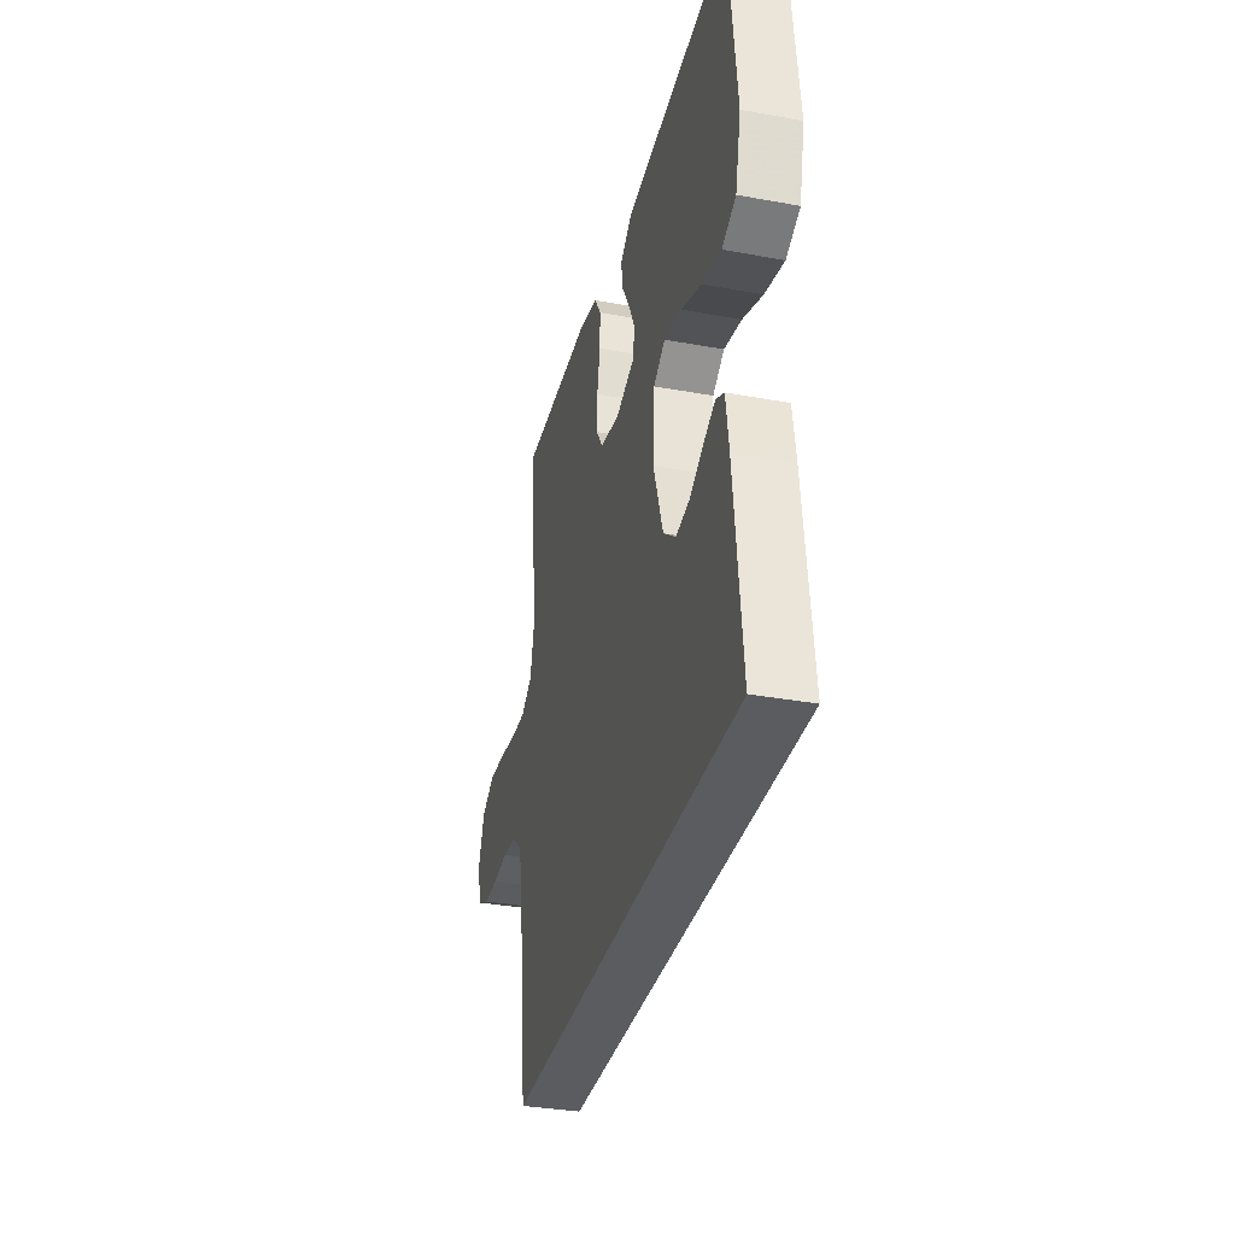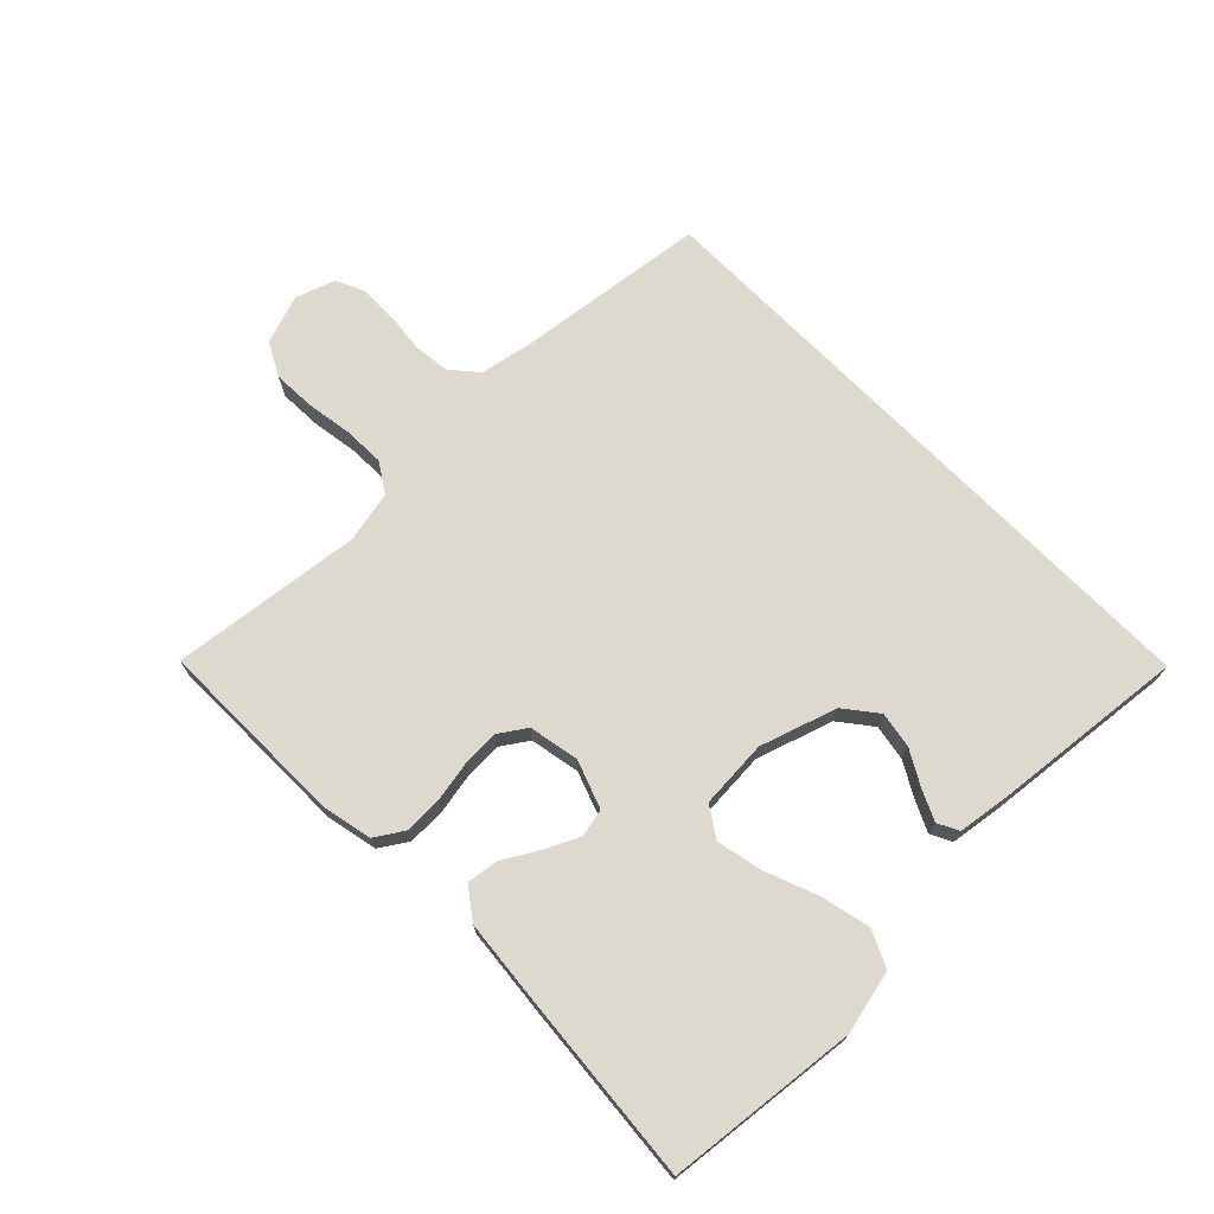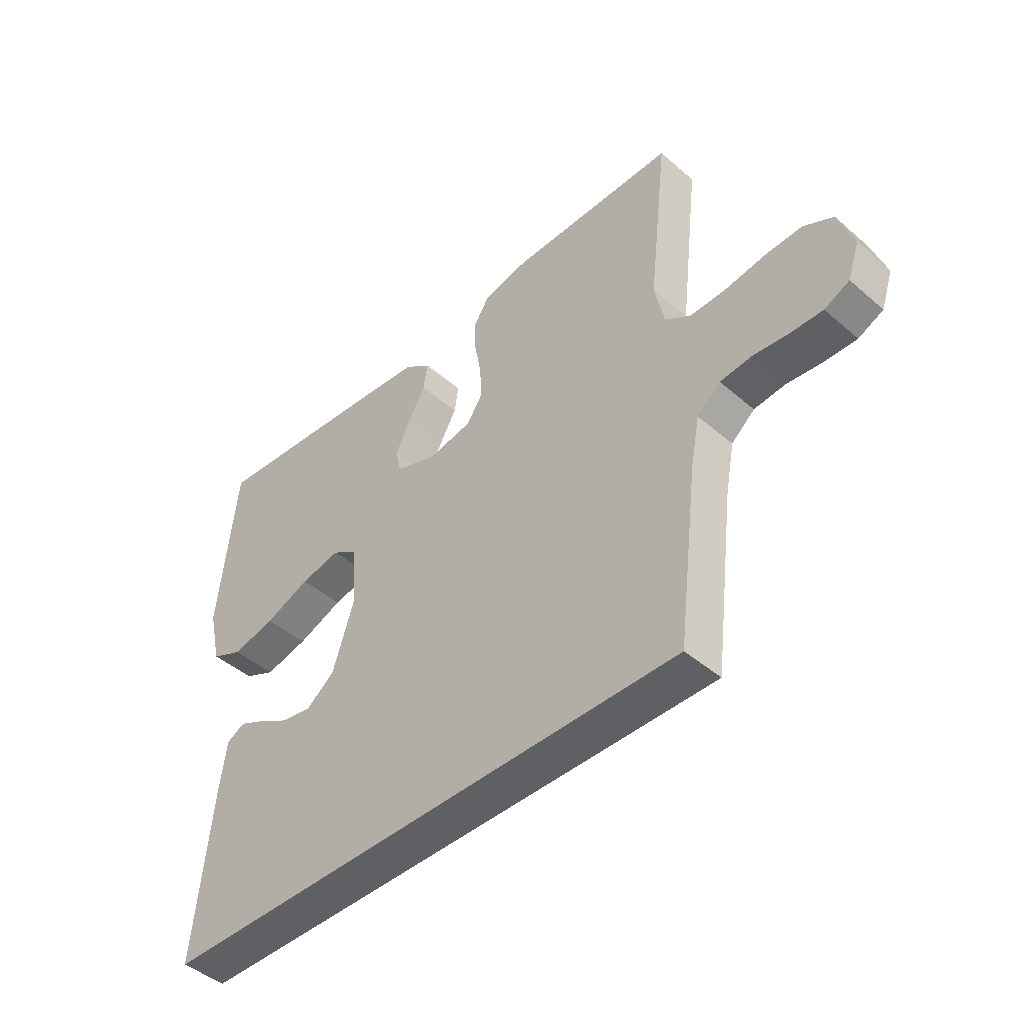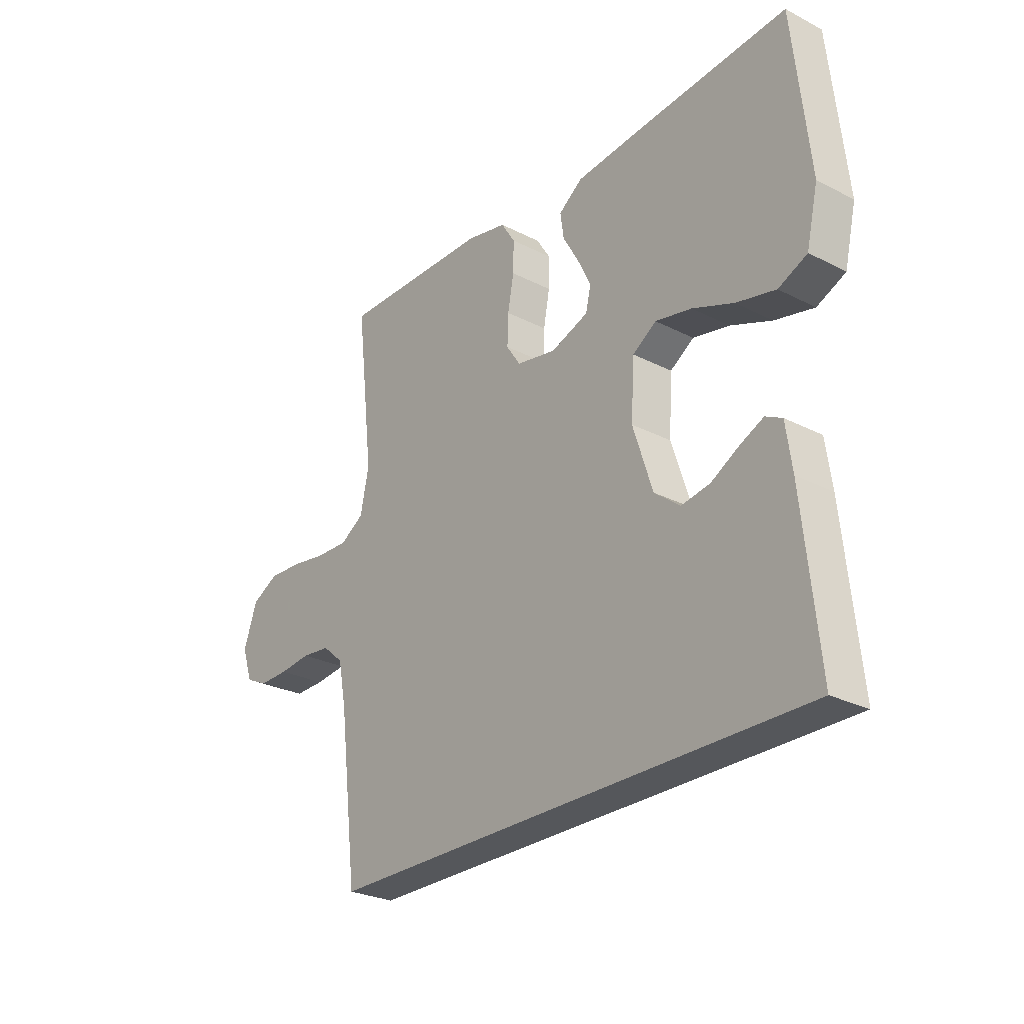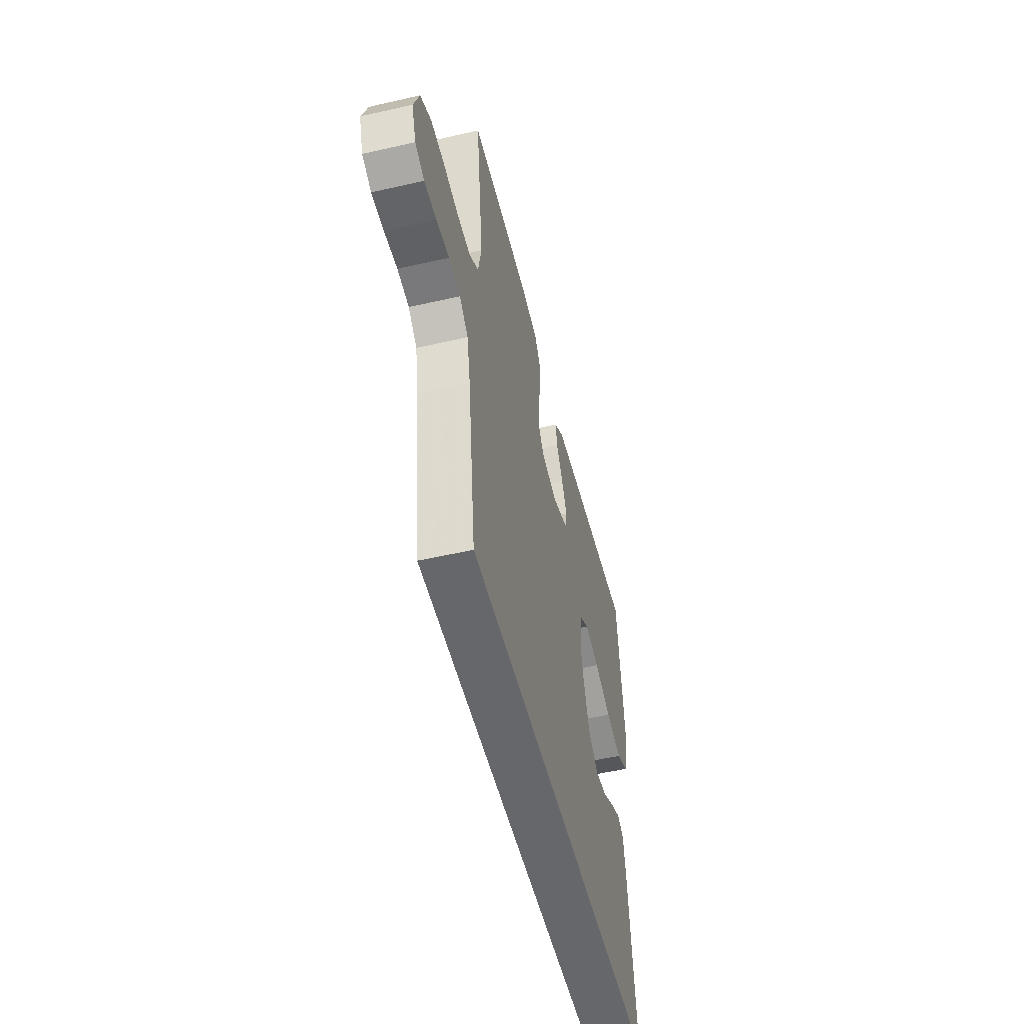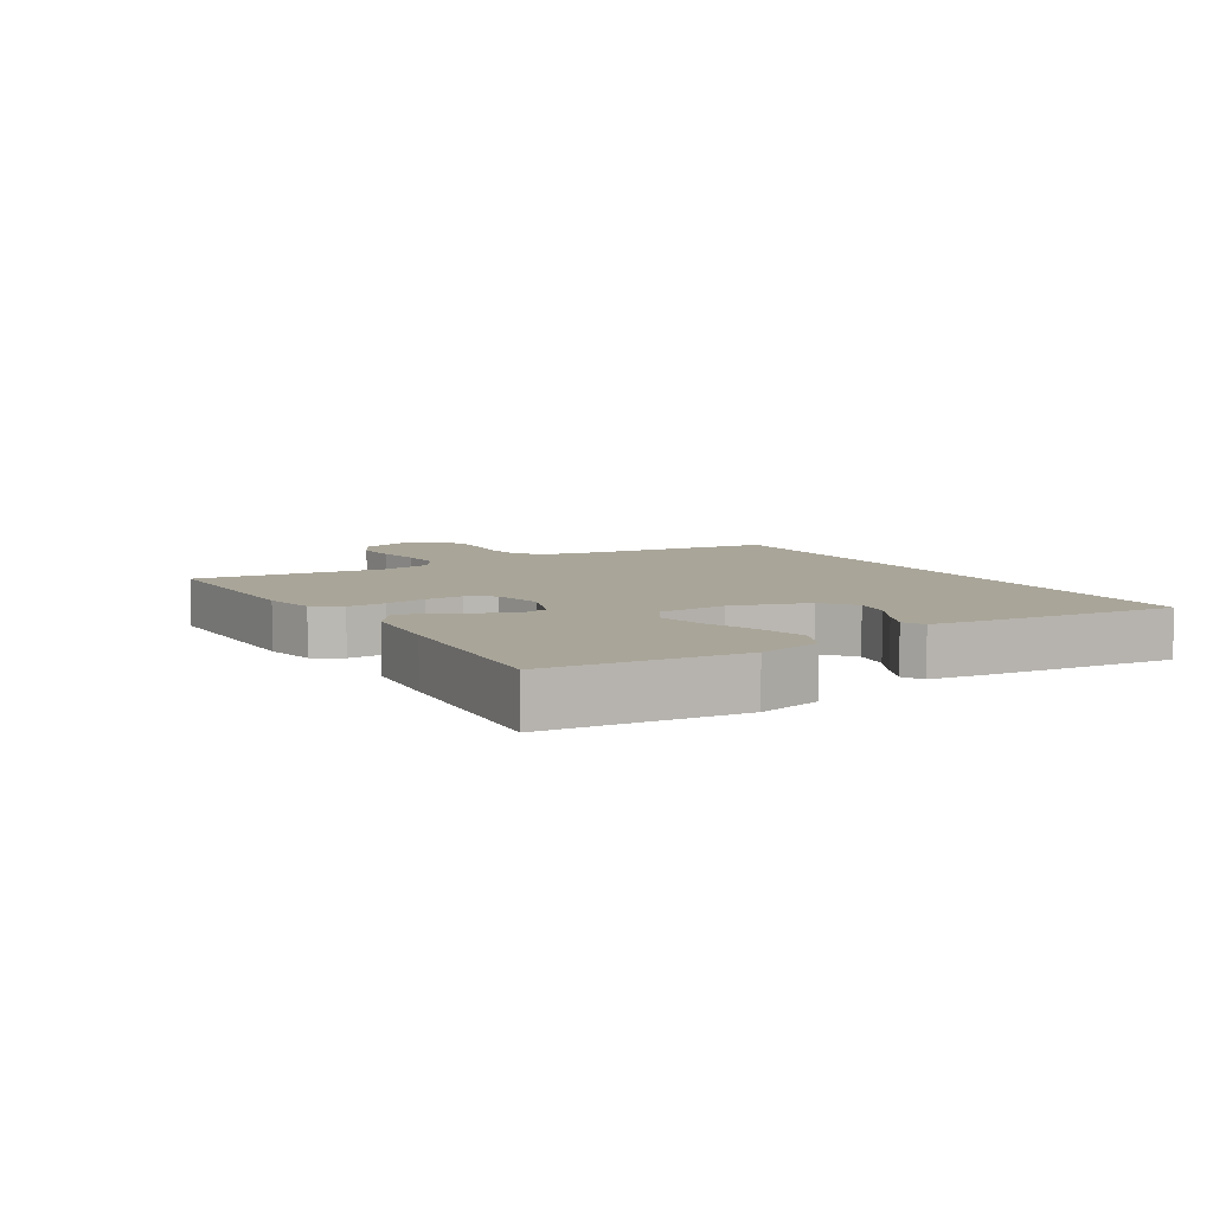
<metadata>
{"format":"obj","ext":"obj","renderer":"f3d","projection":"perspective","resolution":1024,"background":"white","views":[{"elev":-33.8,"azim":76.0,"up":"+Z"},{"elev":71.6,"azim":45.6,"up":"+Y"},{"elev":-45.0,"azim":-135.0,"up":"+Z"},{"elev":-27.0,"azim":51.5,"up":"+Z"},{"elev":-52.2,"azim":-76.1,"up":"+Z"},{"elev":7.4,"azim":58.7,"up":"+Y"}]}
</metadata>
<code>
v 0.5 0.07 0.5
v 0.532 0.07 0.2
v 0.509 0.07 0.1
v 0.452 0.07 0.074
v 0.374 0.07 0.092
v 0.292 0.07 0.124
v 0.22 0.07 0.139
v 0.173 0.07 0.108
v 0.166 0.07 0
v 0.205 0.07 -0.12
v 0.256 0.07 -0.16
v 0.313 0.07 -0.15
v 0.368 0.07 -0.119
v 0.415 0.07 -0.097
v 0.448 0.07 -0.114
v 0.46 0.07 -0.2
v 0.491 0.07 -0.5
v -0.472 0.07 -0.5
v -0.509 0.07 -0.2
v -0.525 0.07 -0.117
v -0.567 0.07 -0.081
v -0.624 0.07 -0.075
v -0.687 0.07 -0.082
v -0.746 0.07 -0.083
v -0.791 0.07 -0.062
v -0.812 0.07 0
v -0.785 0.07 0.077
v -0.732 0.07 0.105
v -0.665 0.07 0.102
v -0.594 0.07 0.091
v -0.529 0.07 0.089
v -0.482 0.07 0.119
v -0.465 0.07 0.2
v -0.5 0.07 0.5
v -0.2 0.07 0.497
v -0.12 0.07 0.48
v -0.092 0.07 0.436
v -0.093 0.07 0.377
v -0.105 0.07 0.312
v -0.107 0.07 0.253
v -0.079 0.07 0.211
v 0 0.07 0.196
v 0.075 0.07 0.223
v 0.085 0.07 0.267
v 0.059 0.07 0.321
v 0.027 0.07 0.377
v 0.02 0.07 0.426
v 0.068 0.07 0.461
v 0.2 0.07 0.474
v 0.5 0 0.5
v 0.532 0 0.2
v 0.509 0 0.1
v 0.452 0 0.074
v 0.374 0 0.092
v 0.292 0 0.124
v 0.22 0 0.139
v 0.173 0 0.108
v 0.166 0 0
v 0.205 0 -0.12
v 0.256 0 -0.16
v 0.313 0 -0.15
v 0.368 0 -0.119
v 0.415 0 -0.097
v 0.448 0 -0.114
v 0.46 0 -0.2
v 0.491 0 -0.5
v -0.472 0 -0.5
v -0.509 0 -0.2
v -0.525 0 -0.117
v -0.567 0 -0.081
v -0.624 0 -0.075
v -0.687 0 -0.082
v -0.746 0 -0.083
v -0.791 0 -0.062
v -0.812 0 0
v -0.785 0 0.077
v -0.732 0 0.105
v -0.665 0 0.102
v -0.594 0 0.091
v -0.529 0 0.089
v -0.482 0 0.119
v -0.465 0 0.2
v -0.5 0 0.5
v -0.2 0 0.497
v -0.12 0 0.48
v -0.092 0 0.436
v -0.093 0 0.377
v -0.105 0 0.312
v -0.107 0 0.253
v -0.079 0 0.211
v 0 0 0.196
v 0.075 0 0.223
v 0.085 0 0.267
v 0.059 0 0.321
v 0.027 0 0.377
v 0.02 0 0.426
v 0.068 0 0.461
v 0.2 0 0.474
f 4 5 6
f 3 4 6
f 2 3 6
f 1 2 6
f 49 1 6
f 48 49 6
f 47 48 6
f 46 47 6
f 45 46 6
f 44 45 6 7
f 43 44 7 8
f 42 43 8 9
f 41 42 9 10
f 37 38 39
f 36 37 39
f 35 36 39
f 34 35 39
f 33 34 39
f 32 33 39 40
f 31 32 40 41
f 28 29 30
f 27 28 30
f 26 27 30
f 25 26 30
f 24 25 30
f 23 24 30
f 22 23 30
f 21 22 30 31
f 31 41 10
f 21 31 10
f 20 21 10
f 17 18 19
f 15 16 17
f 14 15 17
f 13 14 17
f 12 13 17
f 11 12 17
f 17 19 20
f 11 17 20
f 10 11 20
f 55 54 53
f 55 53 52
f 55 52 51
f 55 51 50
f 55 50 98
f 55 98 97
f 55 97 96
f 55 96 95
f 55 95 94
f 56 55 94 93
f 57 56 93 92
f 58 57 92 91
f 59 58 91 90
f 88 87 86
f 88 86 85
f 88 85 84
f 88 84 83
f 88 83 82
f 89 88 82 81
f 90 89 81 80
f 79 78 77
f 79 77 76
f 79 76 75
f 79 75 74
f 79 74 73
f 79 73 72
f 79 72 71
f 80 79 71 70
f 59 90 80
f 59 80 70
f 59 70 69
f 68 67 66
f 66 65 64
f 66 64 63
f 66 63 62
f 66 62 61
f 66 61 60
f 69 68 66
f 69 66 60
f 69 60 59
f 1 50 51 2
f 2 51 52 3
f 3 52 53 4
f 4 53 54 5
f 5 54 55 6
f 6 55 56 7
f 7 56 57 8
f 8 57 58 9
f 9 58 59 10
f 10 59 60 11
f 11 60 61 12
f 12 61 62 13
f 13 62 63 14
f 14 63 64 15
f 15 64 65 16
f 16 65 66 17
f 17 66 67 18
f 18 67 68 19
f 19 68 69 20
f 20 69 70 21
f 21 70 71 22
f 22 71 72 23
f 23 72 73 24
f 24 73 74 25
f 25 74 75 26
f 26 75 76 27
f 27 76 77 28
f 28 77 78 29
f 29 78 79 30
f 30 79 80 31
f 31 80 81 32
f 32 81 82 33
f 33 82 83 34
f 34 83 84 35
f 35 84 85 36
f 36 85 86 37
f 37 86 87 38
f 38 87 88 39
f 39 88 89 40
f 40 89 90 41
f 41 90 91 42
f 42 91 92 43
f 43 92 93 44
f 44 93 94 45
f 45 94 95 46
f 46 95 96 47
f 47 96 97 48
f 48 97 98 49
f 49 98 50 1

</code>
